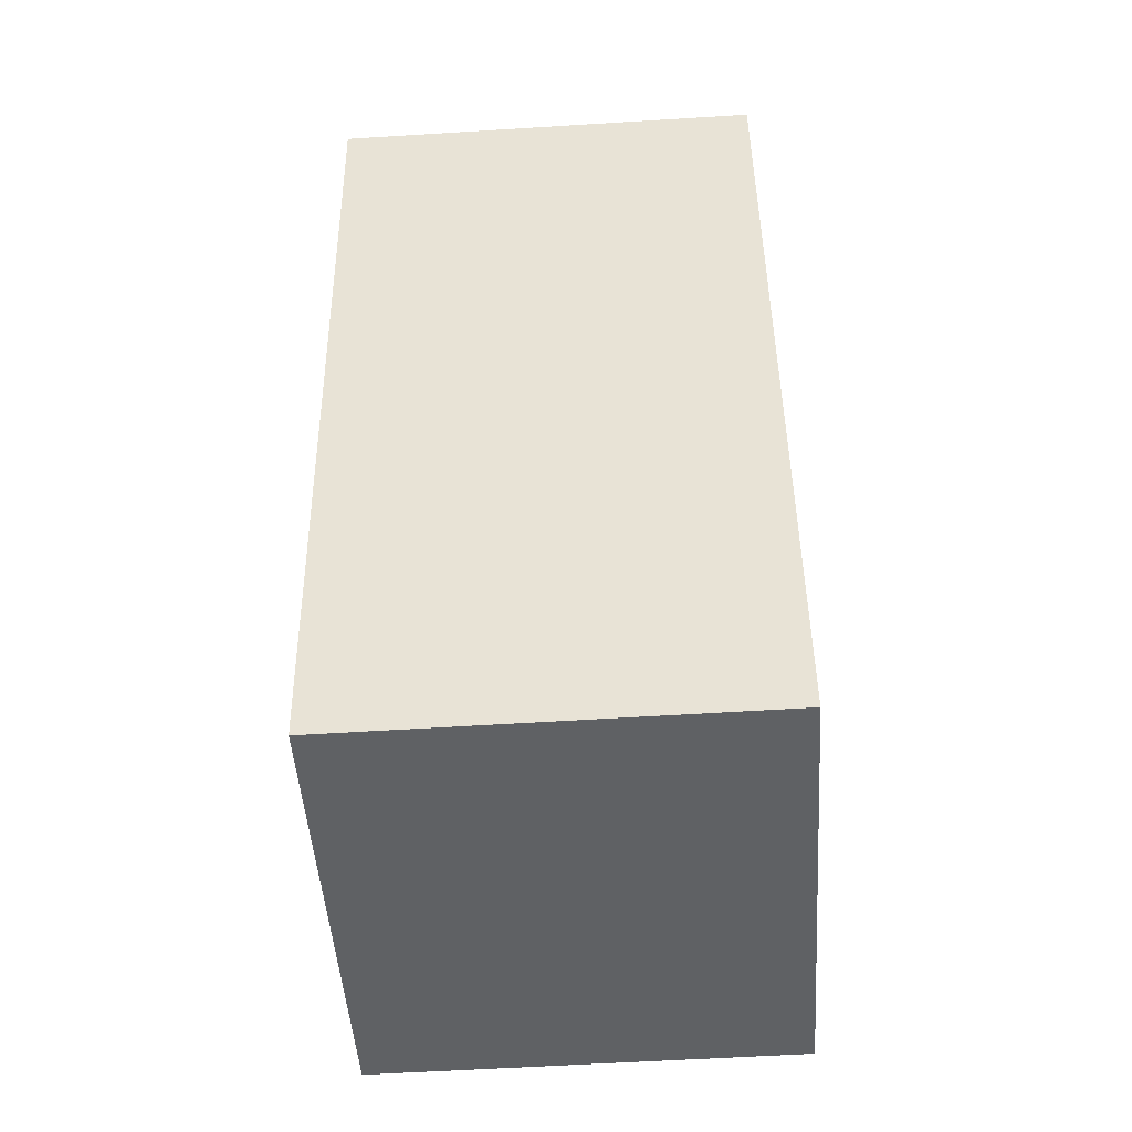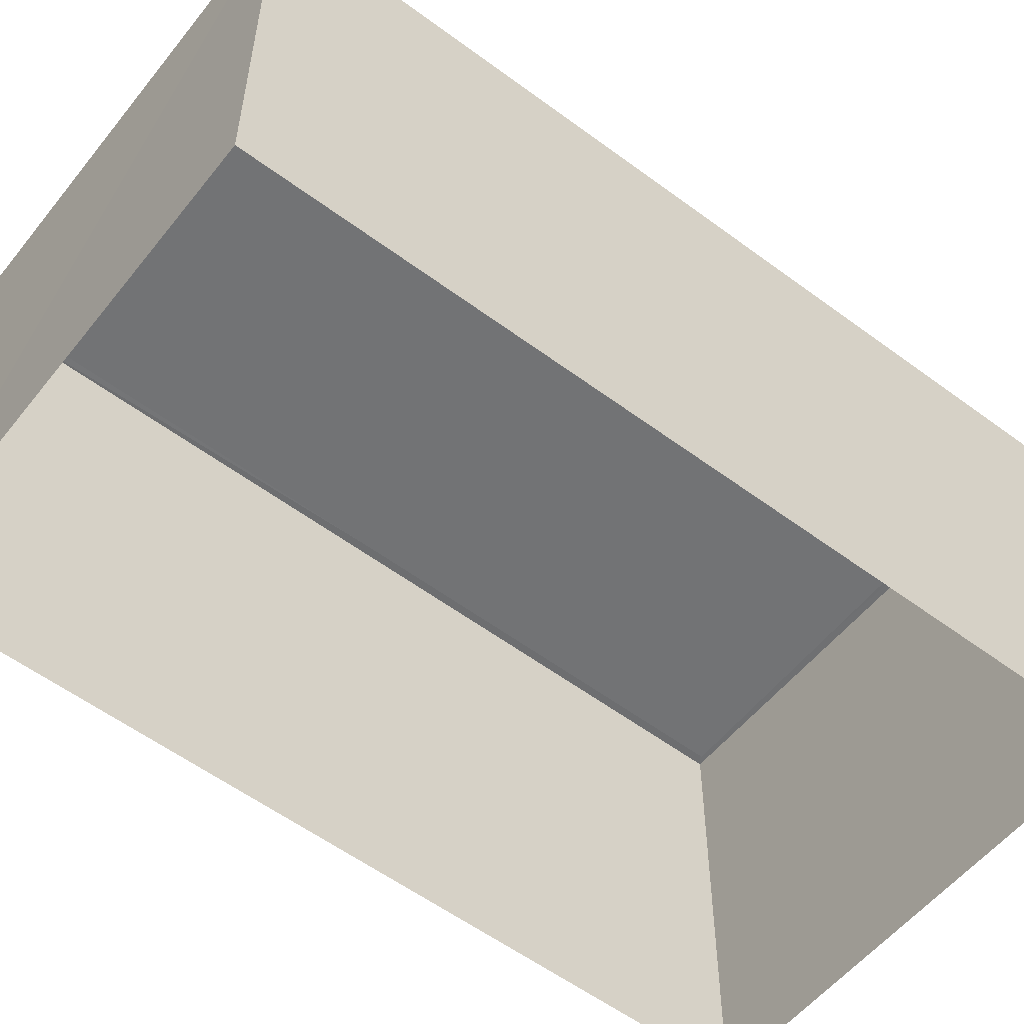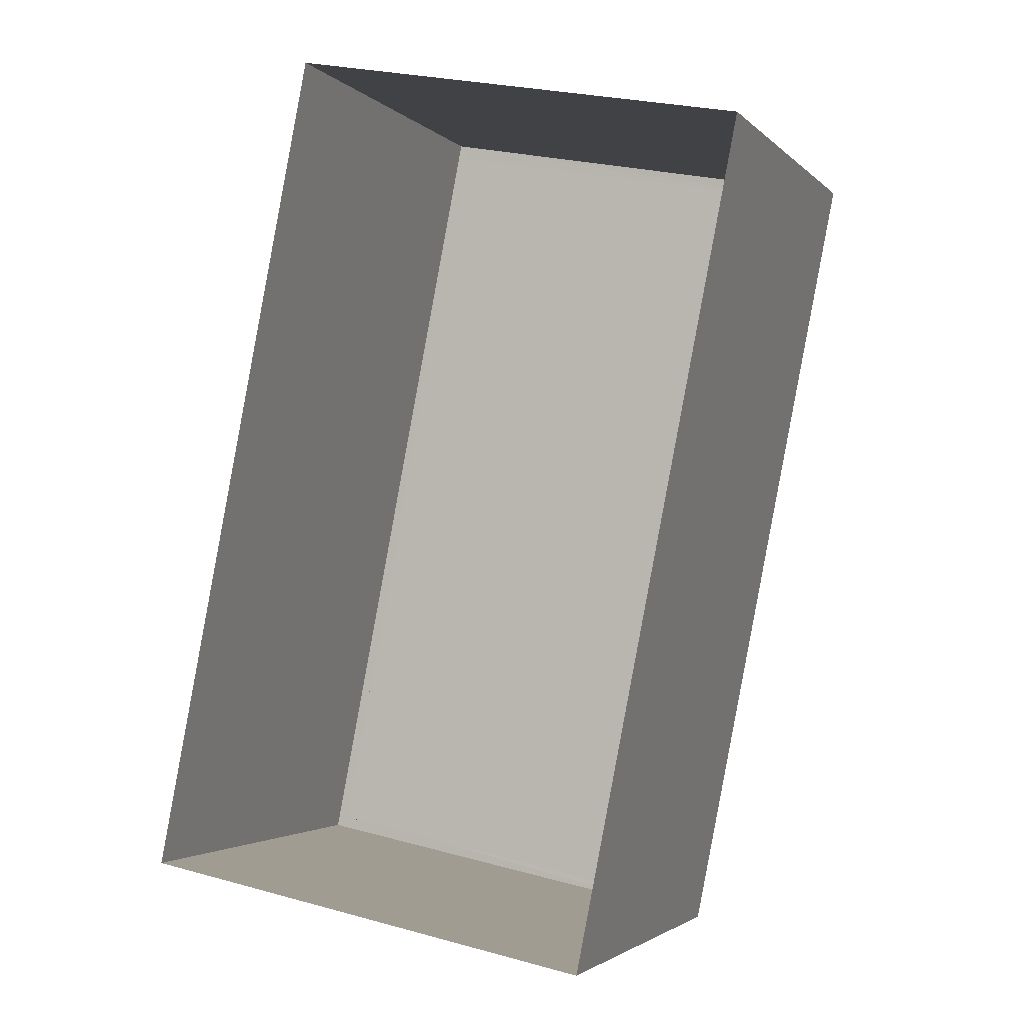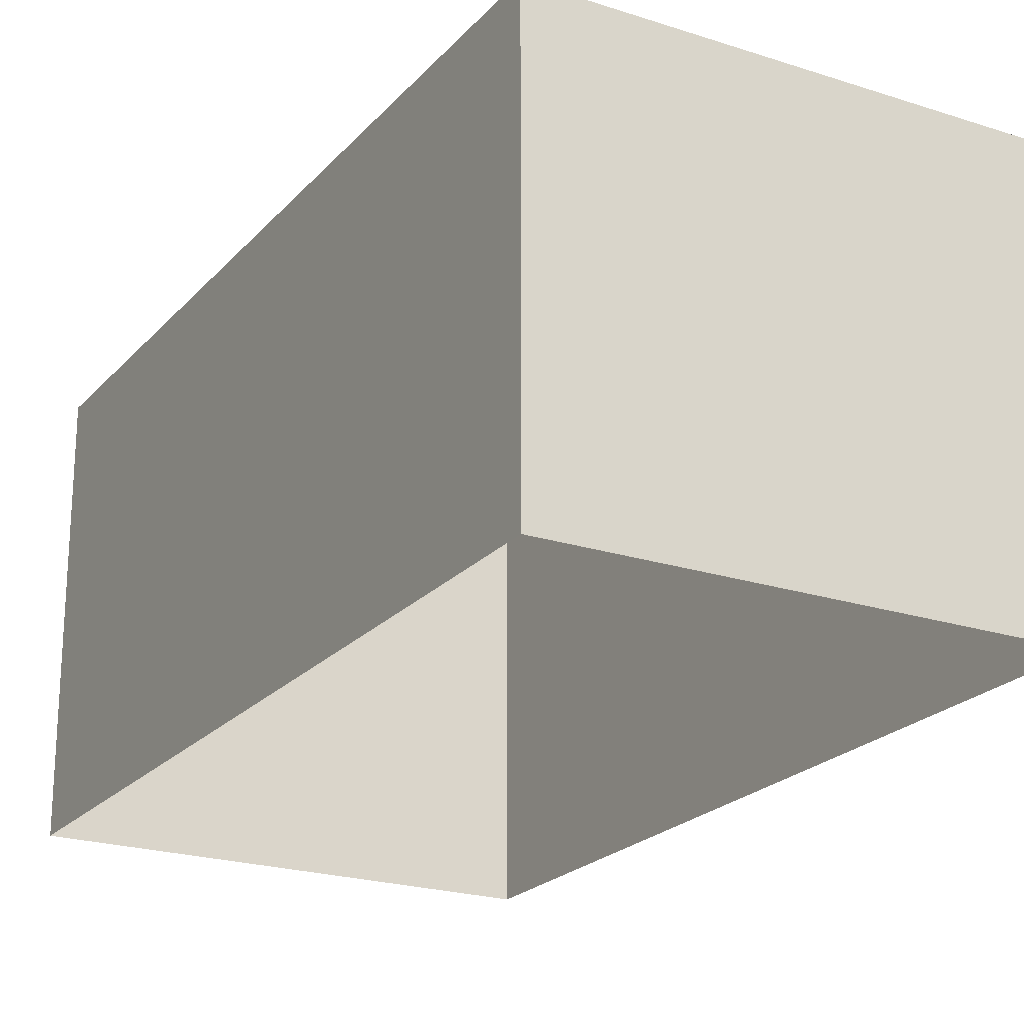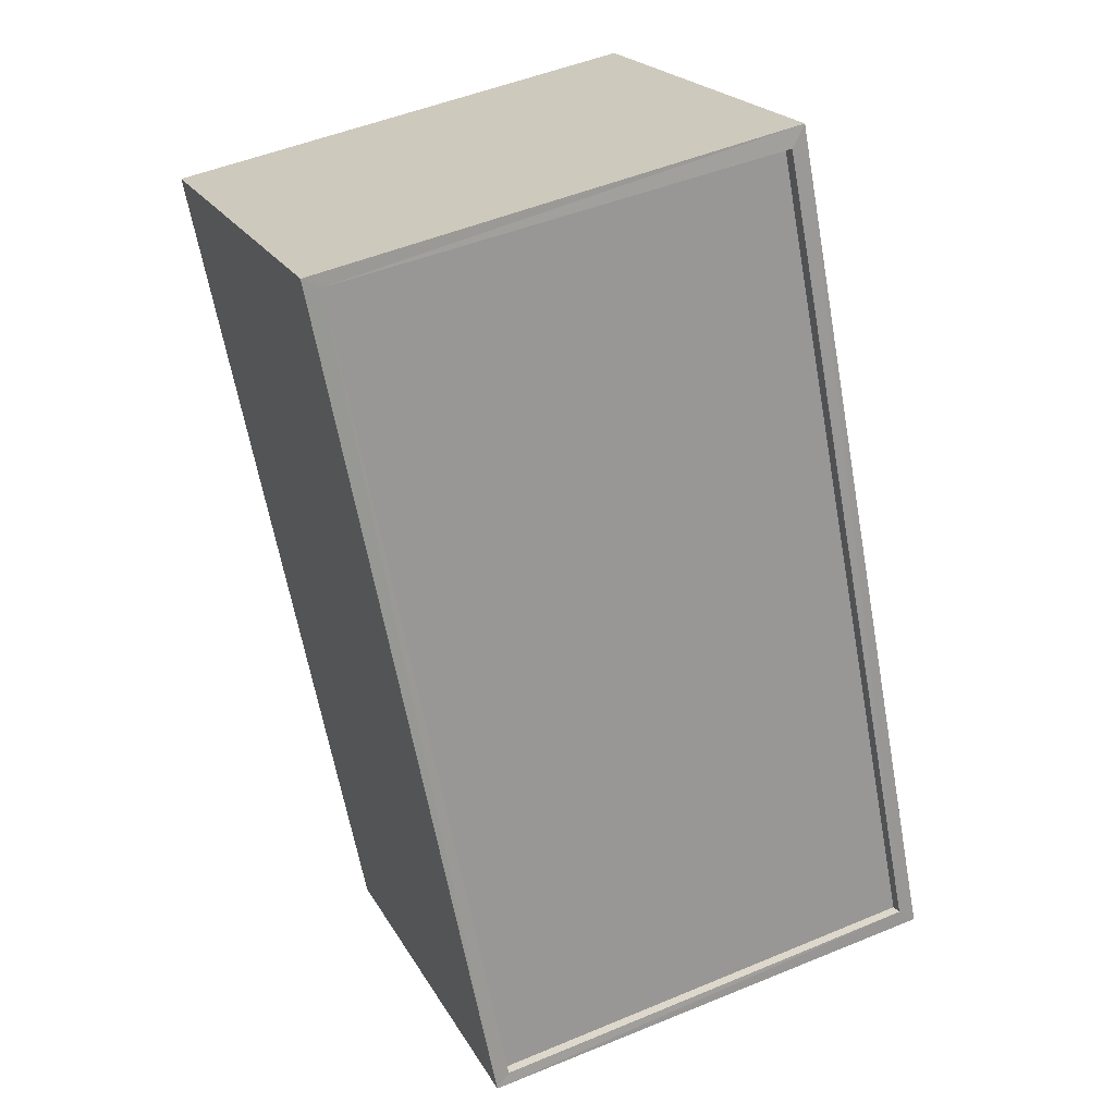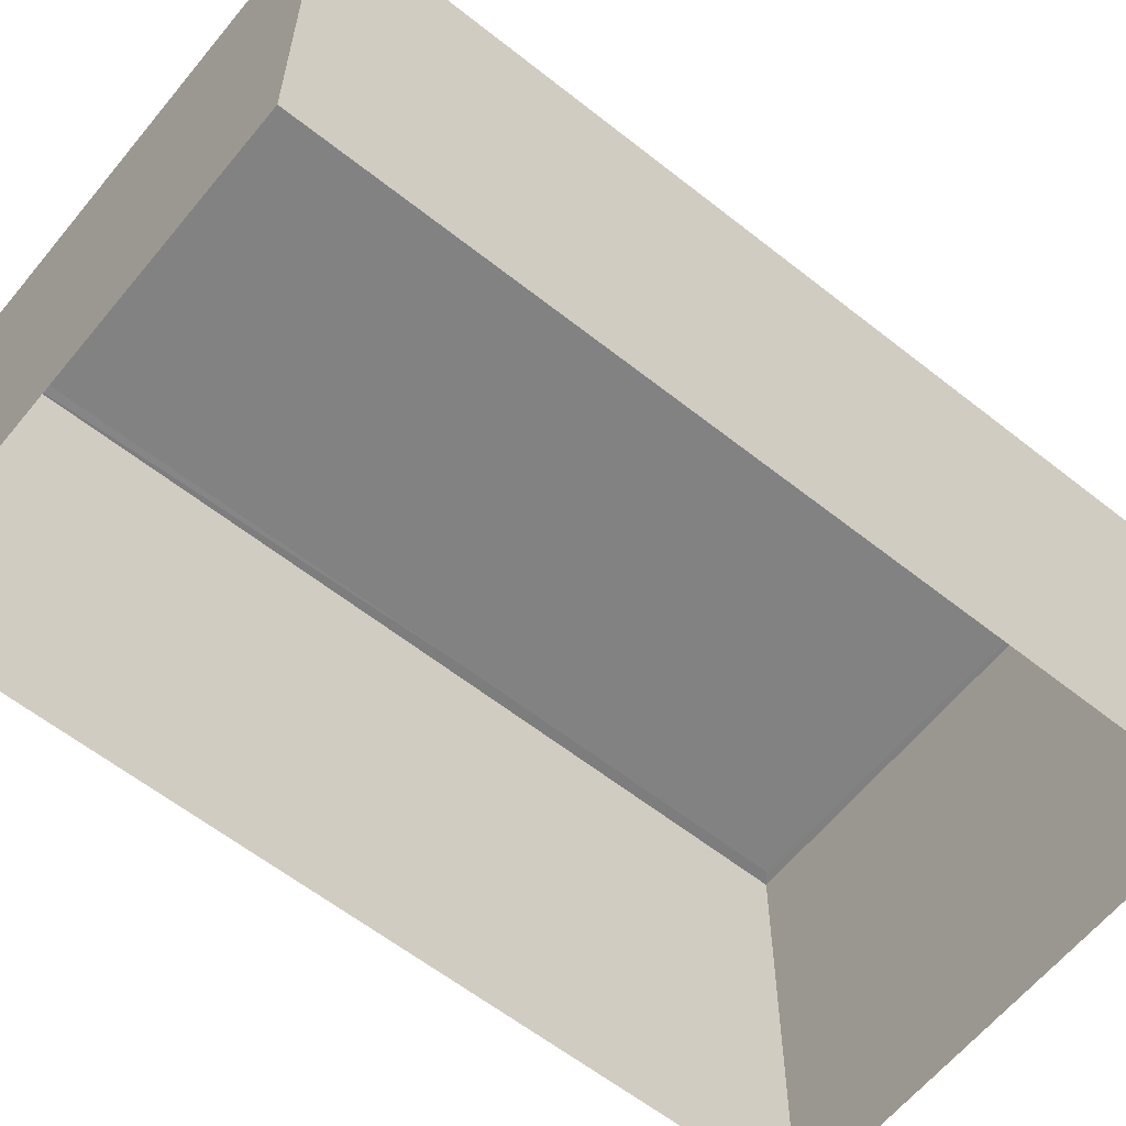
<metadata>
{"format":"obj","ext":"obj","renderer":"f3d","projection":"perspective","resolution":1024,"background":"white","views":[{"elev":-57.5,"azim":-86.3,"up":"+Y"},{"elev":-55.8,"azim":63.0,"up":"+Z"},{"elev":-2.8,"azim":-158.8,"up":"+Y"},{"elev":-22.1,"azim":161.5,"up":"+Z"},{"elev":21.4,"azim":-22.0,"up":"+Y"},{"elev":-60.8,"azim":-117.7,"up":"+Z"}]}
</metadata>
<code>
v 1.24e+05 7.862e+05 15.82
v 1.24e+05 7.861e+05 15.82
v 1.24e+05 7.861e+05 15.82
v 1.24e+05 7.862e+05 15.82
v 1.24e+05 7.862e+05 23.89
v 1.24e+05 7.862e+05 23.89
v 1.24e+05 7.861e+05 23.88
v 1.24e+05 7.861e+05 23.88
v 1.24e+05 7.862e+05 24.14
v 1.24e+05 7.862e+05 24.14
v 1.24e+05 7.862e+05 24.14
v 1.24e+05 7.861e+05 24.13
v 1.24e+05 7.861e+05 24.13
v 1.24e+05 7.861e+05 24.13
v 1.24e+05 7.862e+05 24.14
v 1.24e+05 7.861e+05 24.13
f 1 2 3
f 4 1 3
f 5 6 7
f 8 5 7
f 9 10 11
f 12 13 14
f 12 11 10
f 9 11 15
f 16 12 14
f 11 12 16
f 14 13 9
f 15 14 9
f 14 8 7
f 16 14 7
f 11 7 6
f 11 16 7
f 11 6 5
f 15 11 5
f 15 5 8
f 14 15 8
f 10 4 3
f 12 10 3
f 9 1 4
f 10 9 4
f 9 2 1
f 9 13 2
f 13 3 2
f 13 12 3

</code>
